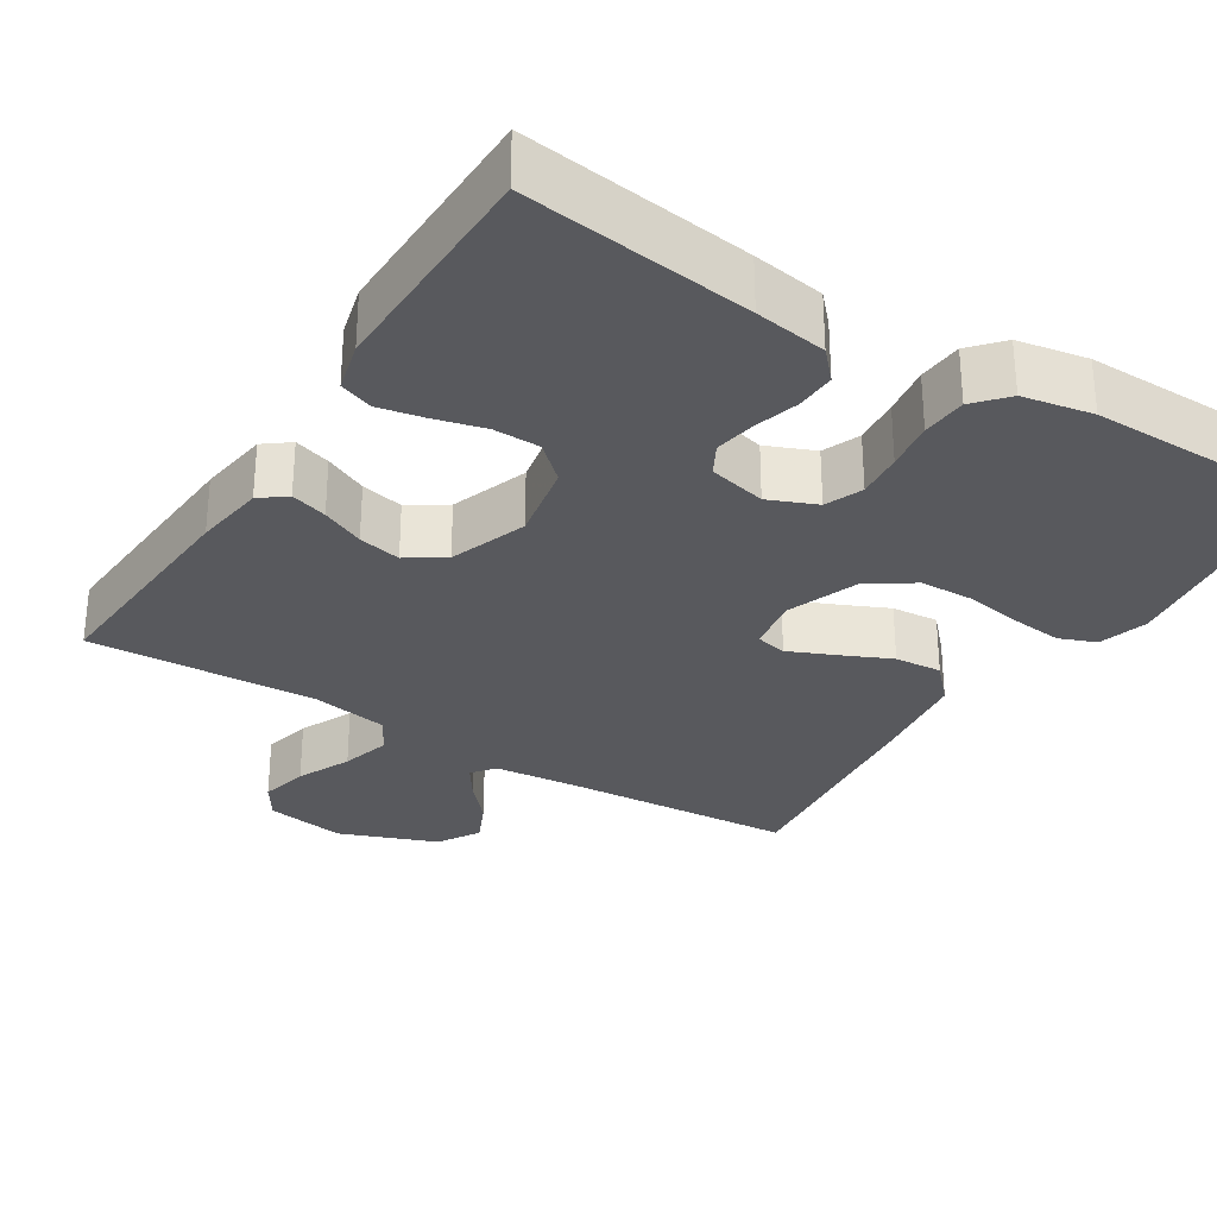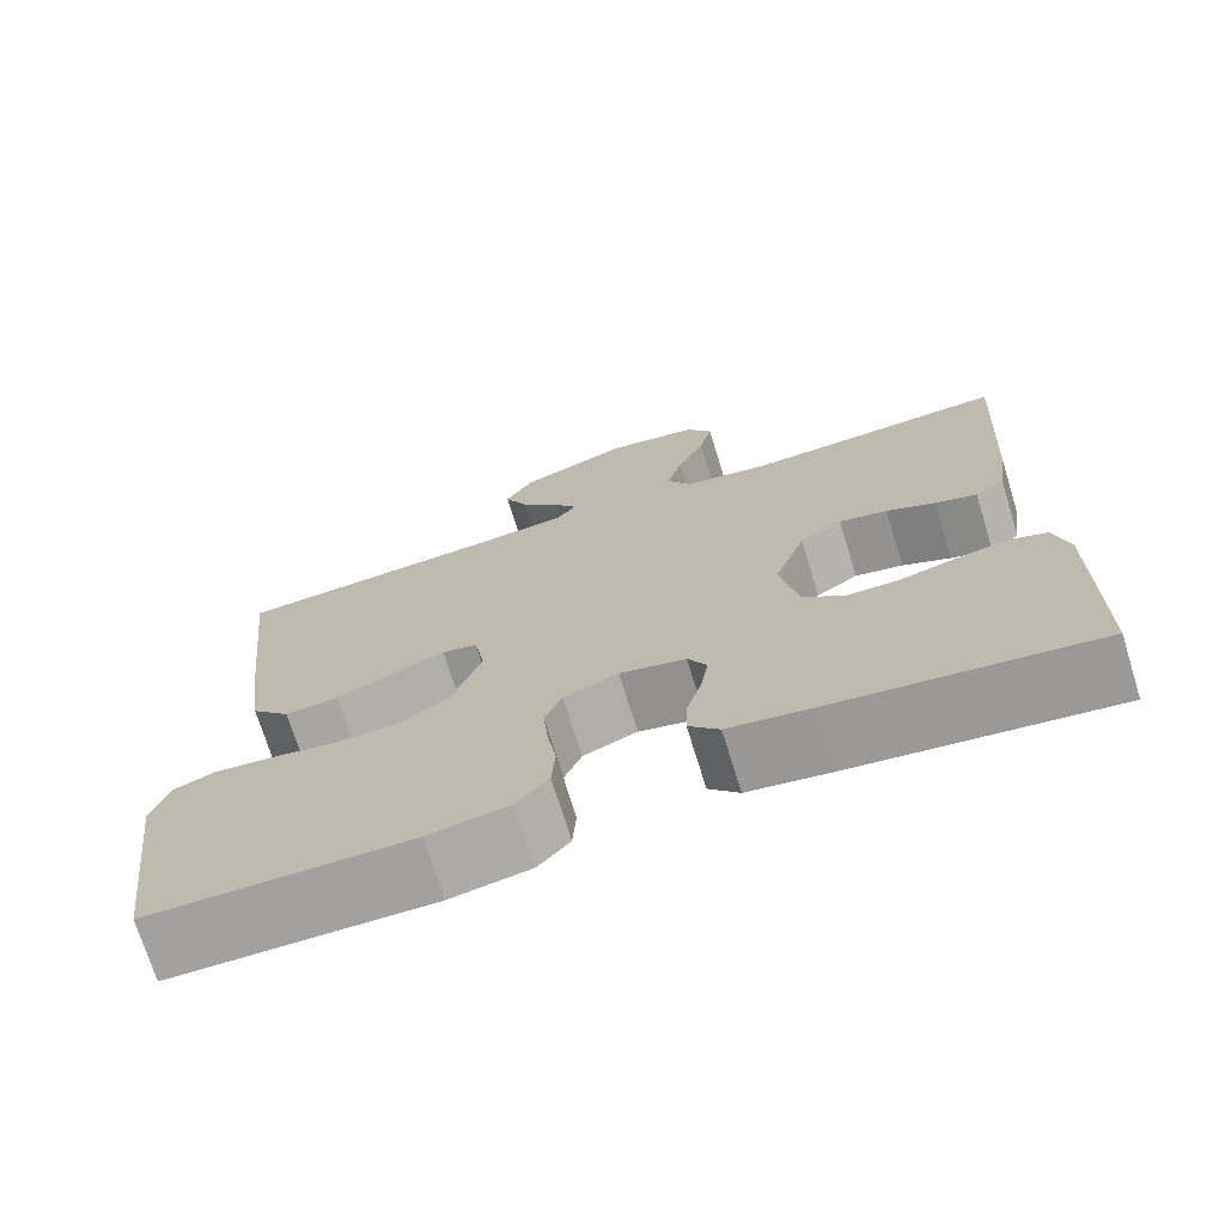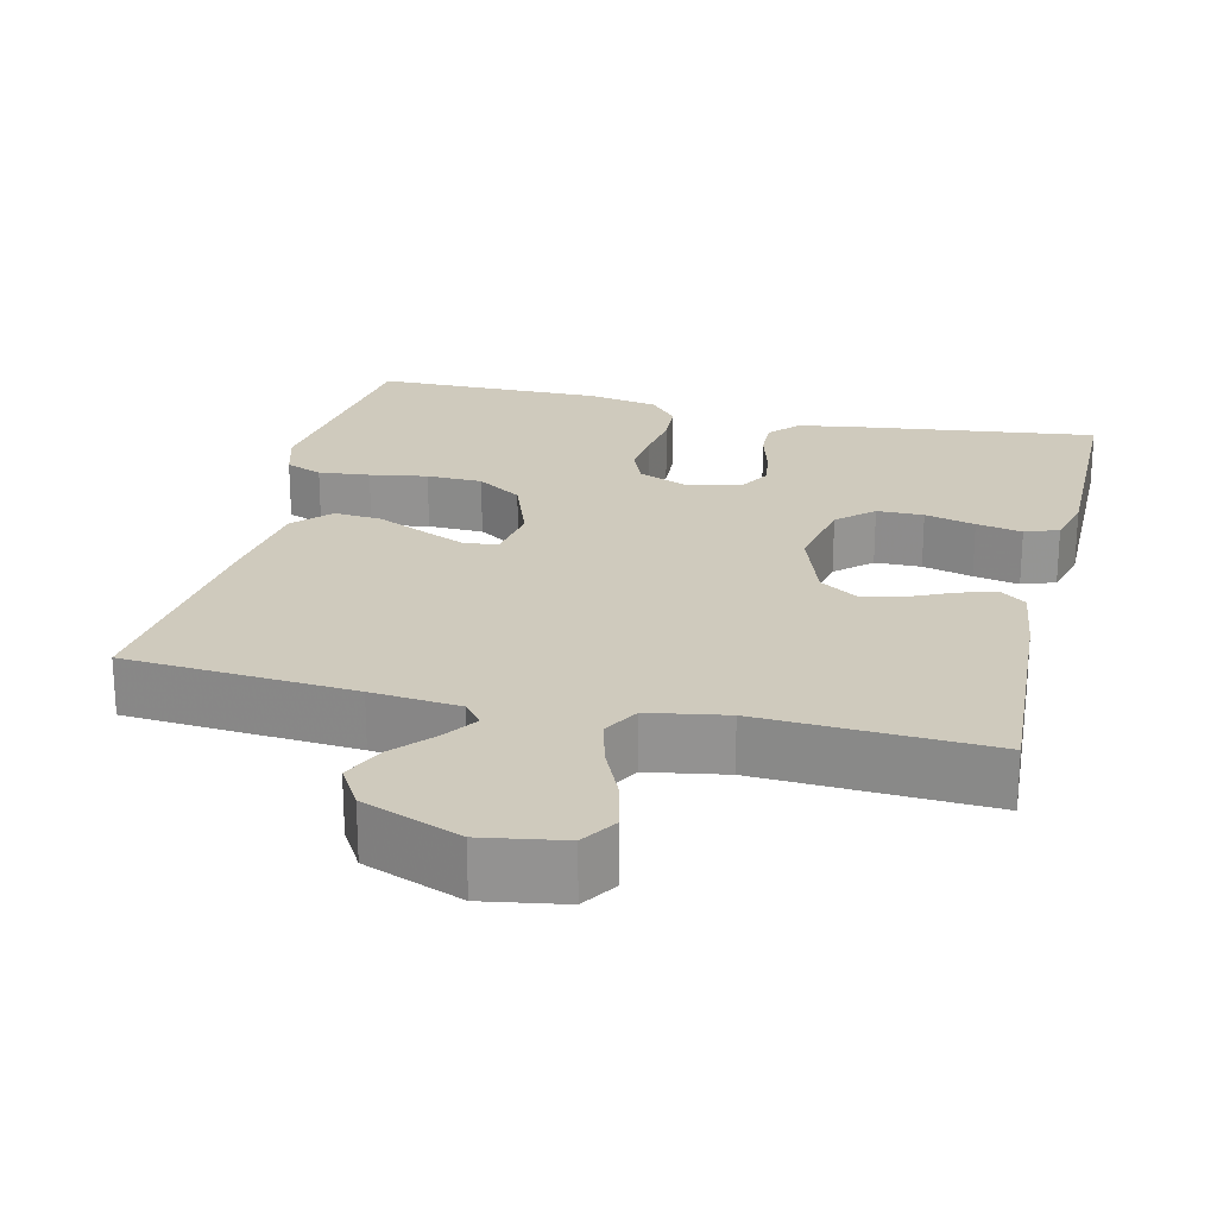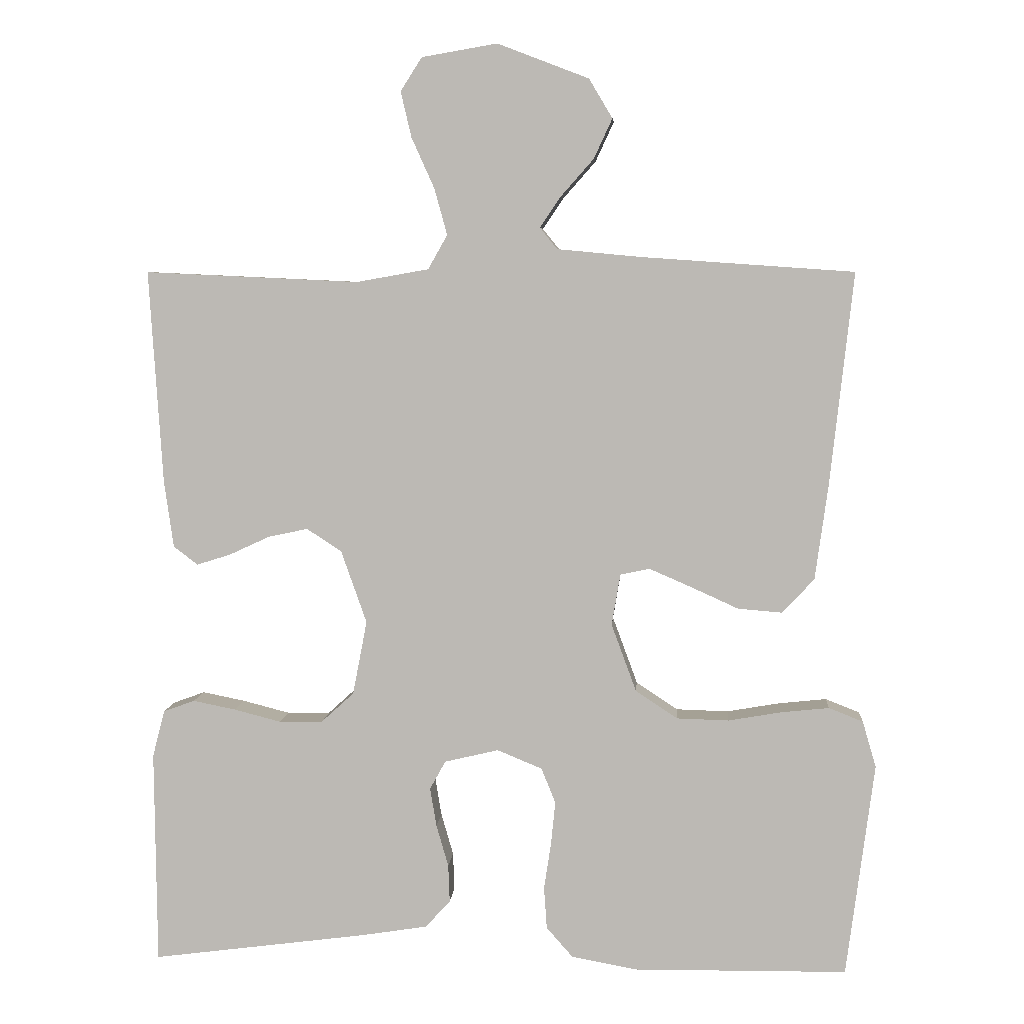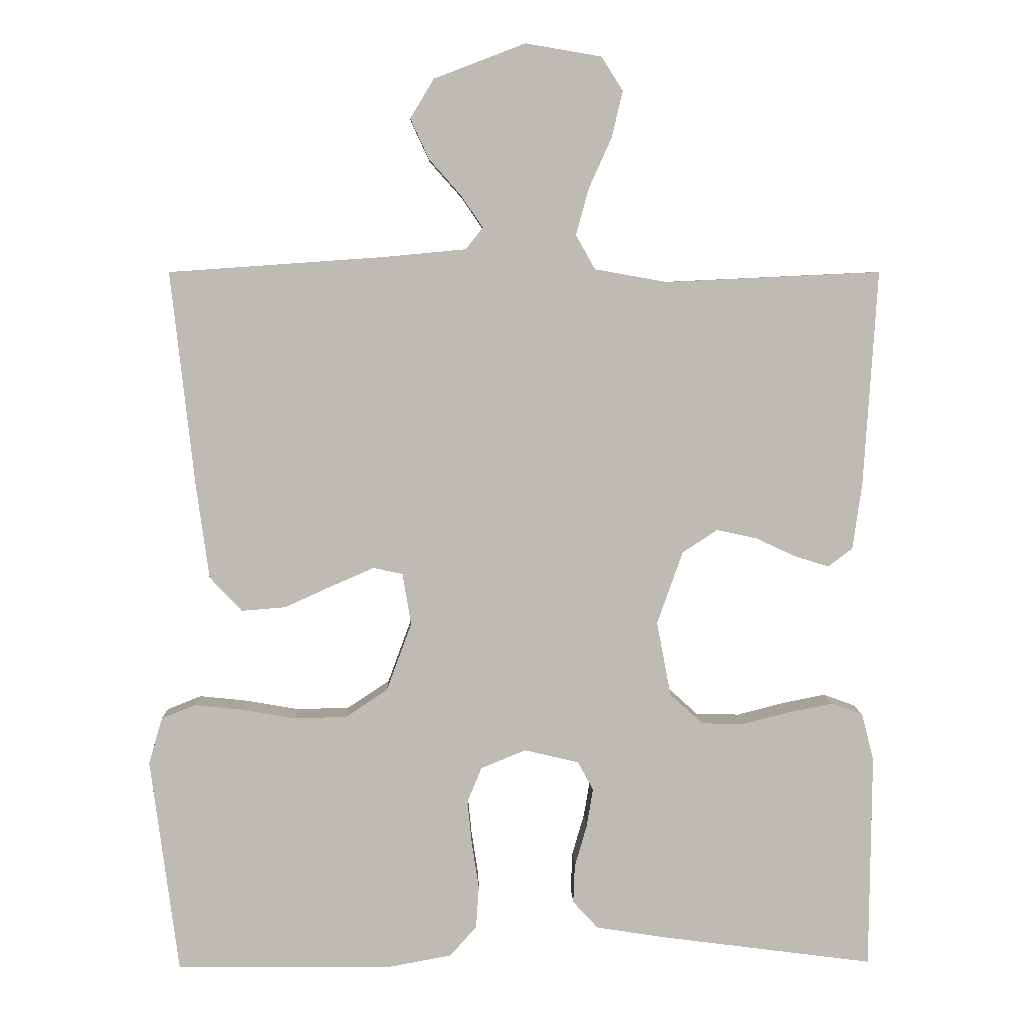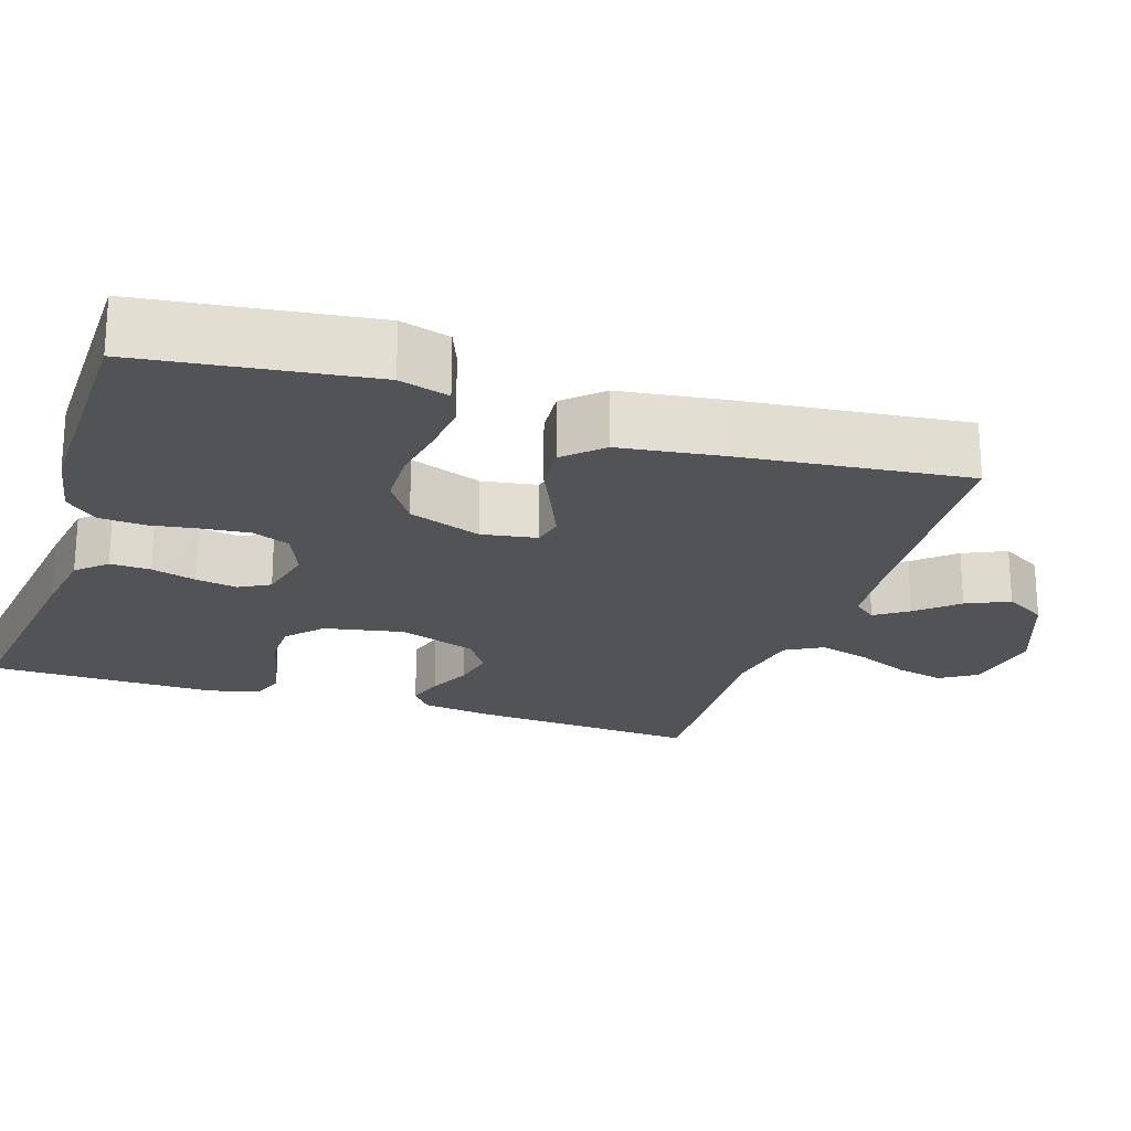
<metadata>
{"format":"obj","ext":"obj","renderer":"f3d","projection":"perspective","resolution":1024,"background":"white","views":[{"elev":-29.9,"azim":147.9,"up":"+Y"},{"elev":-72.5,"azim":17.2,"up":"+Z"},{"elev":23.0,"azim":13.5,"up":"+Y"},{"elev":5.7,"azim":-175.8,"up":"+Z"},{"elev":5.9,"azim":-1.4,"up":"+Z"},{"elev":-22.0,"azim":-108.1,"up":"+Y"}]}
</metadata>
<code>
v 0.5 0.07 -0.5
v 0.2 0.07 -0.461
v 0.105 0.07 -0.446
v 0.07 0.07 -0.408
v 0.072 0.07 -0.355
v 0.089 0.07 -0.296
v 0.098 0.07 -0.242
v 0.076 0.07 -0.202
v 0 0.07 -0.184
v -0.063 0.07 -0.21
v -0.083 0.07 -0.259
v -0.077 0.07 -0.32
v -0.067 0.07 -0.385
v -0.071 0.07 -0.444
v -0.108 0.07 -0.486
v -0.2 0.07 -0.503
v -0.5 0.07 -0.5
v -0.539 0.07 -0.2
v -0.52 0.07 -0.135
v -0.472 0.07 -0.116
v -0.405 0.07 -0.123
v -0.33 0.07 -0.136
v -0.257 0.07 -0.134
v -0.198 0.07 -0.095
v -0.163 0.07 0
v -0.175 0.07 0.072
v -0.216 0.07 0.081
v -0.276 0.07 0.055
v -0.342 0.07 0.025
v -0.404 0.07 0.02
v -0.449 0.07 0.068
v -0.467 0.07 0.2
v -0.5 0.07 0.5
v -0.2 0.07 0.521
v -0.084 0.07 0.532
v -0.06 0.07 0.562
v -0.089 0.07 0.605
v -0.135 0.07 0.657
v -0.161 0.07 0.713
v -0.128 0.07 0.768
v 0 0.07 0.817
v 0.106 0.07 0.799
v 0.136 0.07 0.752
v 0.121 0.07 0.688
v 0.089 0.07 0.617
v 0.071 0.07 0.552
v 0.098 0.07 0.504
v 0.2 0.07 0.486
v 0.5 0.07 0.5
v 0.481 0.07 0.2
v 0.468 0.07 0.107
v 0.434 0.07 0.081
v 0.386 0.07 0.096
v 0.33 0.07 0.122
v 0.274 0.07 0.134
v 0.225 0.07 0.102
v 0.189 0.07 0
v 0.209 0.07 -0.104
v 0.255 0.07 -0.146
v 0.316 0.07 -0.147
v 0.382 0.07 -0.13
v 0.442 0.07 -0.118
v 0.486 0.07 -0.134
v 0.503 0.07 -0.2
v 0.5 0 -0.5
v 0.2 0 -0.461
v 0.105 0 -0.446
v 0.07 0 -0.408
v 0.072 0 -0.355
v 0.089 0 -0.296
v 0.098 0 -0.242
v 0.076 0 -0.202
v 0 0 -0.184
v -0.063 0 -0.21
v -0.083 0 -0.259
v -0.077 0 -0.32
v -0.067 0 -0.385
v -0.071 0 -0.444
v -0.108 0 -0.486
v -0.2 0 -0.503
v -0.5 0 -0.5
v -0.539 0 -0.2
v -0.52 0 -0.135
v -0.472 0 -0.116
v -0.405 0 -0.123
v -0.33 0 -0.136
v -0.257 0 -0.134
v -0.198 0 -0.095
v -0.163 0 0
v -0.175 0 0.072
v -0.216 0 0.081
v -0.276 0 0.055
v -0.342 0 0.025
v -0.404 0 0.02
v -0.449 0 0.068
v -0.467 0 0.2
v -0.5 0 0.5
v -0.2 0 0.521
v -0.084 0 0.532
v -0.06 0 0.562
v -0.089 0 0.605
v -0.135 0 0.657
v -0.161 0 0.713
v -0.128 0 0.768
v 0 0 0.817
v 0.106 0 0.799
v 0.136 0 0.752
v 0.121 0 0.688
v 0.089 0 0.617
v 0.071 0 0.552
v 0.098 0 0.504
v 0.2 0 0.486
v 0.5 0 0.5
v 0.481 0 0.2
v 0.468 0 0.107
v 0.434 0 0.081
v 0.386 0 0.096
v 0.33 0 0.122
v 0.274 0 0.134
v 0.225 0 0.102
v 0.189 0 0
v 0.209 0 -0.104
v 0.255 0 -0.146
v 0.316 0 -0.147
v 0.382 0 -0.13
v 0.442 0 -0.118
v 0.486 0 -0.134
v 0.503 0 -0.2
f 60 61 62 63
f 60 63 64 1
f 51 52 53 54
f 51 54 55
f 48 49 50 51
f 47 48 51 55
f 46 47 55 56
f 42 43 44 45
f 42 45 46
f 41 42 46
f 40 41 46
f 37 38 39 40
f 36 37 40 46
f 35 36 46 56
f 31 32 33 34
f 28 29 30 31
f 27 28 31 34
f 26 27 34 35
f 19 20 21 22
f 17 18 19 22
f 17 22 23
f 16 17 23 24
f 12 13 14 15
f 11 12 15 16
f 10 11 16 24
f 3 4 5 6
f 3 6 7
f 2 3 7
f 59 60 1 2
f 58 59 2 7
f 57 58 7 8
f 56 57 8 9
f 25 26 35 56
f 24 25 56
f 9 10 24 56
f 127 126 125 124
f 65 128 127 124
f 118 117 116 115
f 119 118 115
f 115 114 113 112
f 119 115 112 111
f 120 119 111 110
f 109 108 107 106
f 110 109 106
f 110 106 105
f 110 105 104
f 104 103 102 101
f 110 104 101 100
f 120 110 100 99
f 98 97 96 95
f 95 94 93 92
f 98 95 92 91
f 99 98 91 90
f 86 85 84 83
f 86 83 82 81
f 87 86 81
f 88 87 81 80
f 79 78 77 76
f 80 79 76 75
f 88 80 75 74
f 70 69 68 67
f 71 70 67
f 71 67 66
f 66 65 124 123
f 71 66 123 122
f 72 71 122 121
f 73 72 121 120
f 120 99 90 89
f 120 89 88
f 120 88 74 73
f 1 65 66 2
f 2 66 67 3
f 3 67 68 4
f 4 68 69 5
f 5 69 70 6
f 6 70 71 7
f 7 71 72 8
f 8 72 73 9
f 9 73 74 10
f 10 74 75 11
f 11 75 76 12
f 12 76 77 13
f 13 77 78 14
f 14 78 79 15
f 15 79 80 16
f 16 80 81 17
f 17 81 82 18
f 18 82 83 19
f 19 83 84 20
f 20 84 85 21
f 21 85 86 22
f 22 86 87 23
f 23 87 88 24
f 24 88 89 25
f 25 89 90 26
f 26 90 91 27
f 27 91 92 28
f 28 92 93 29
f 29 93 94 30
f 30 94 95 31
f 31 95 96 32
f 32 96 97 33
f 33 97 98 34
f 34 98 99 35
f 35 99 100 36
f 36 100 101 37
f 37 101 102 38
f 38 102 103 39
f 39 103 104 40
f 40 104 105 41
f 41 105 106 42
f 42 106 107 43
f 43 107 108 44
f 44 108 109 45
f 45 109 110 46
f 46 110 111 47
f 47 111 112 48
f 48 112 113 49
f 49 113 114 50
f 50 114 115 51
f 51 115 116 52
f 52 116 117 53
f 53 117 118 54
f 54 118 119 55
f 55 119 120 56
f 56 120 121 57
f 57 121 122 58
f 58 122 123 59
f 59 123 124 60
f 60 124 125 61
f 61 125 126 62
f 62 126 127 63
f 63 127 128 64
f 64 128 65 1

</code>
